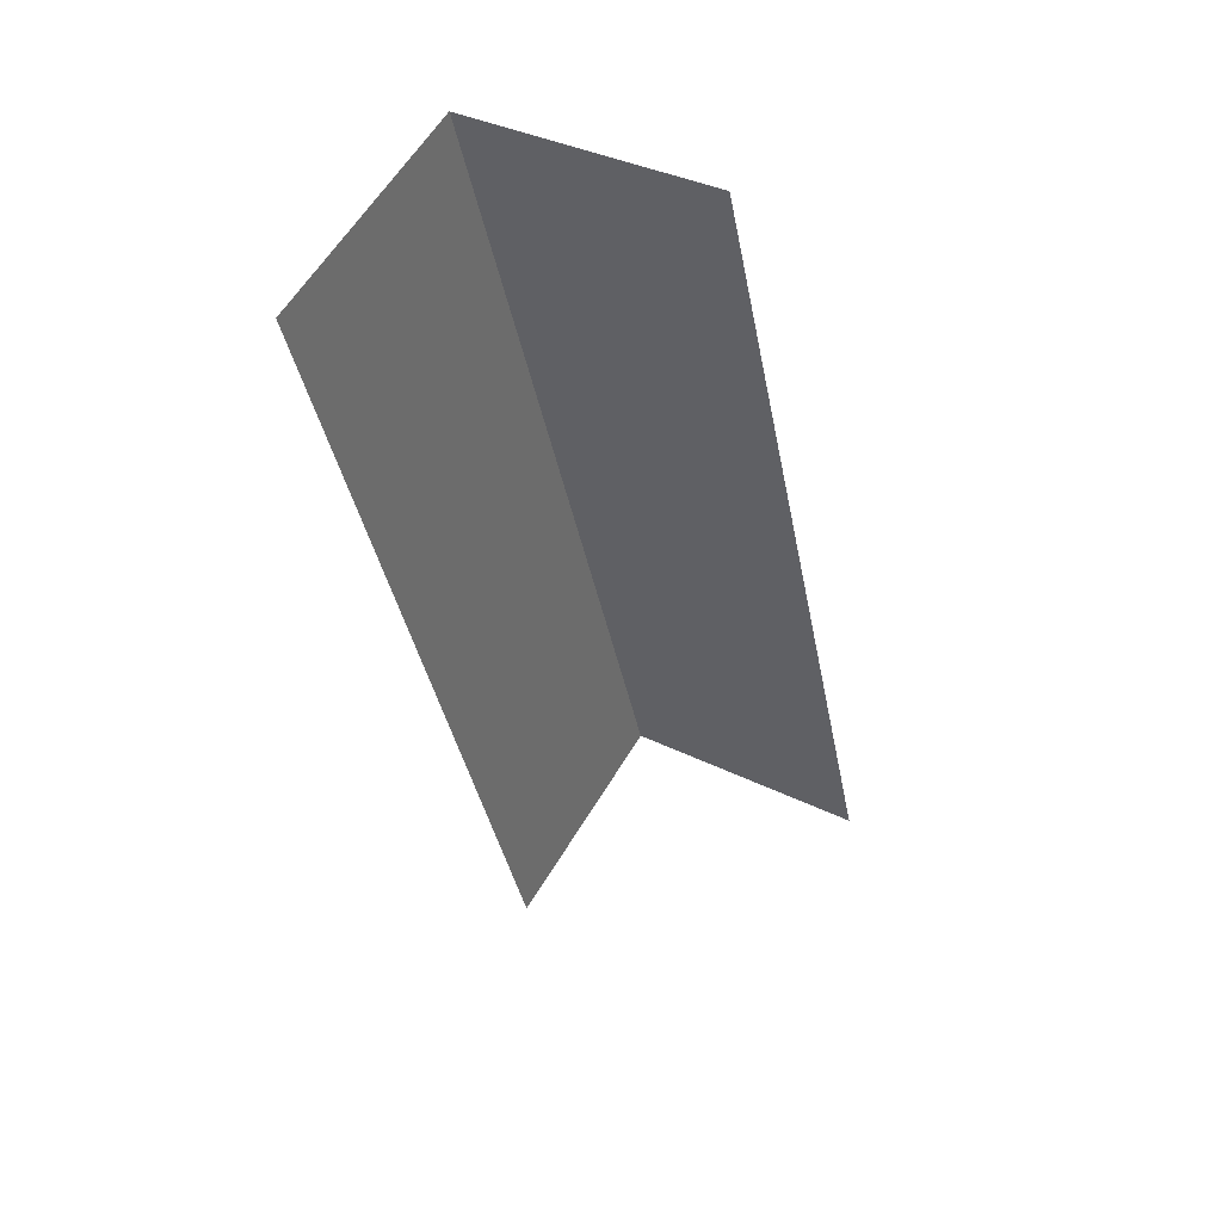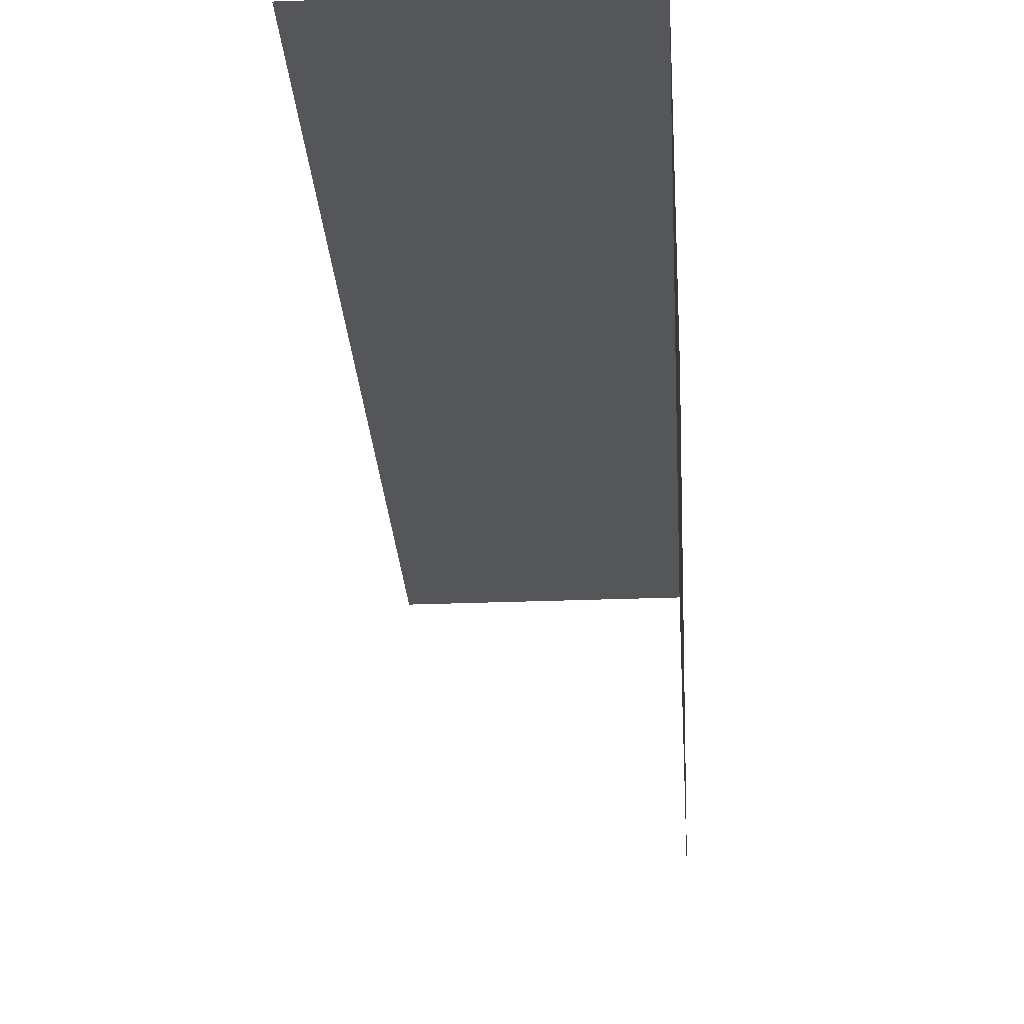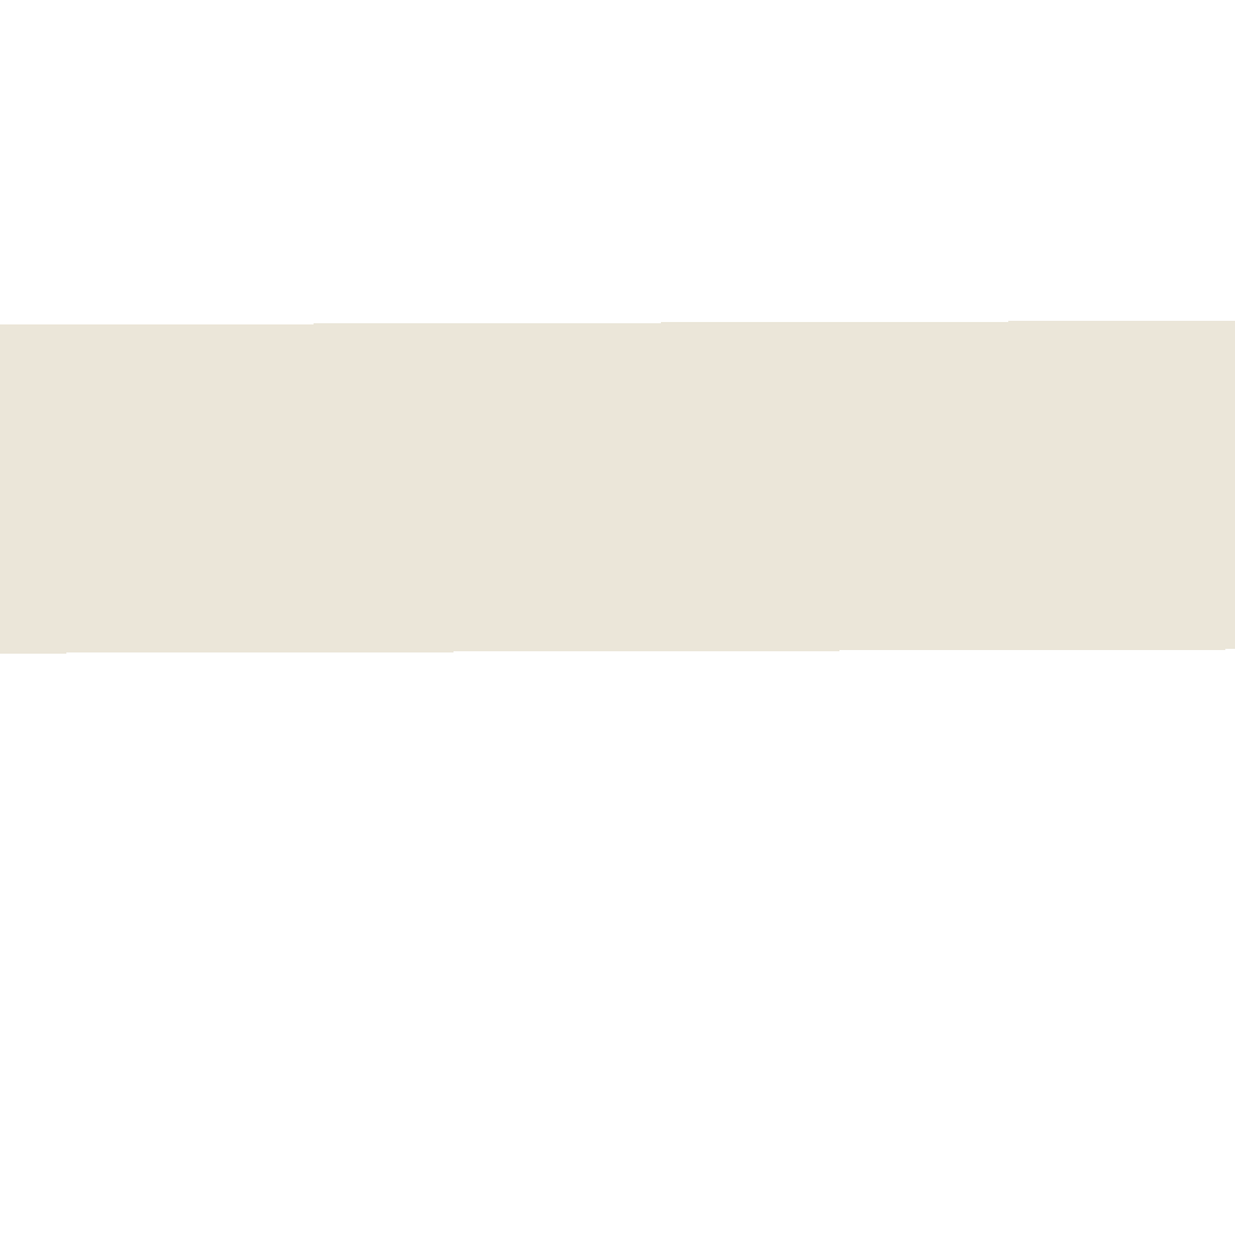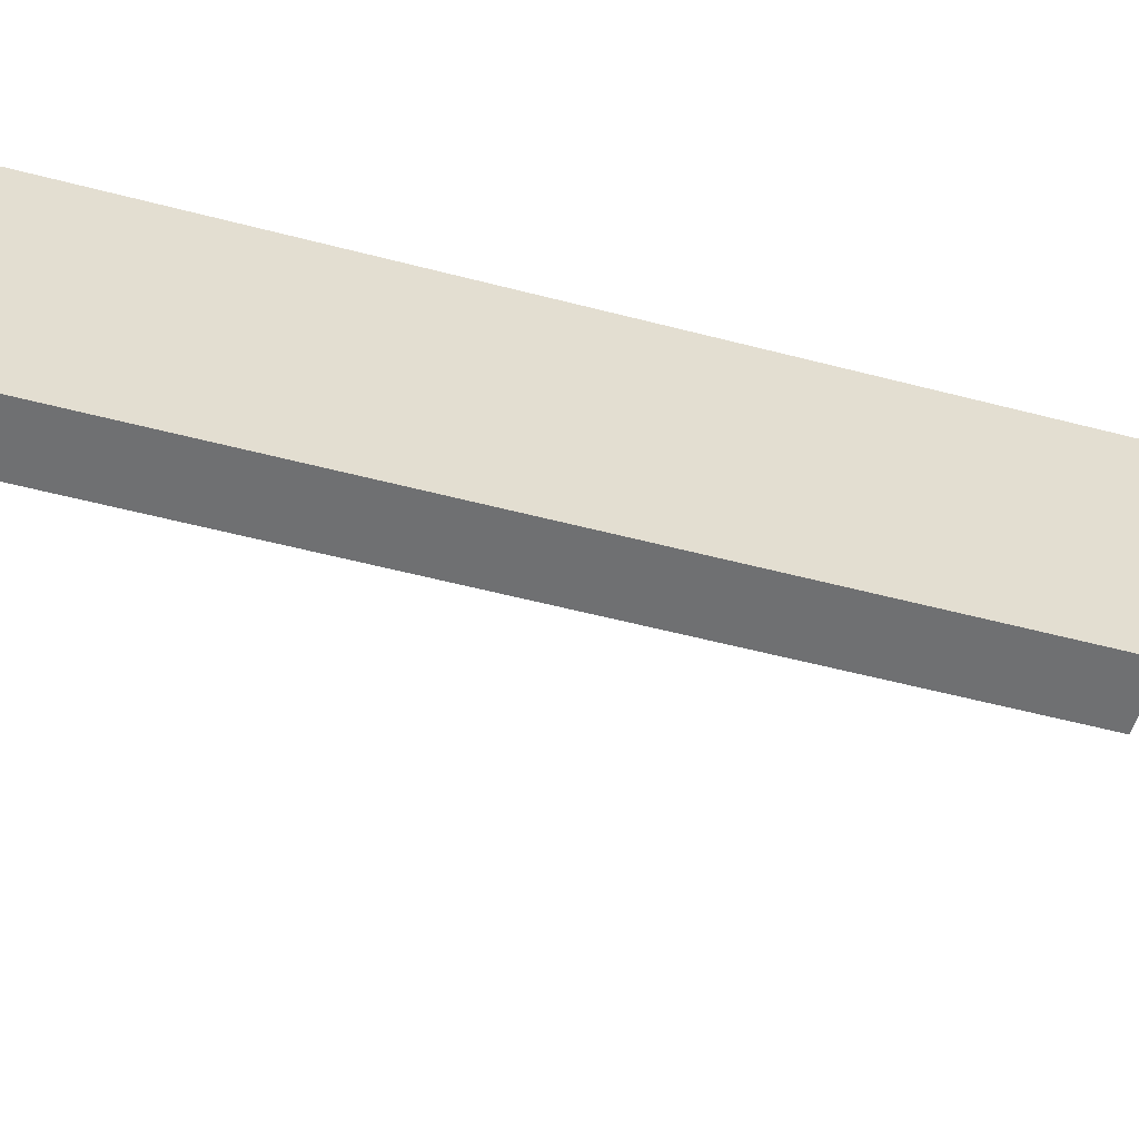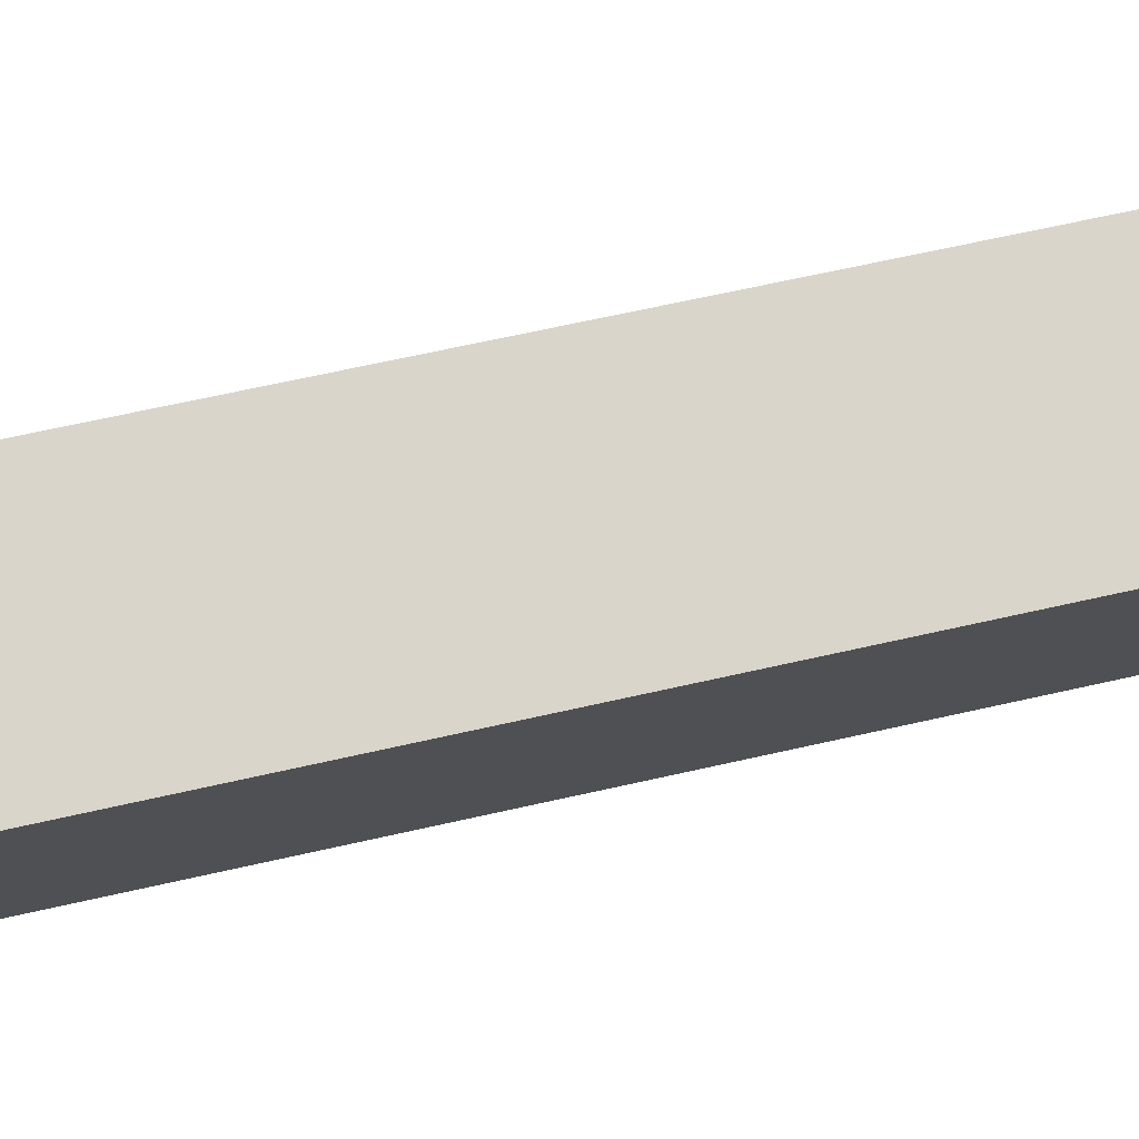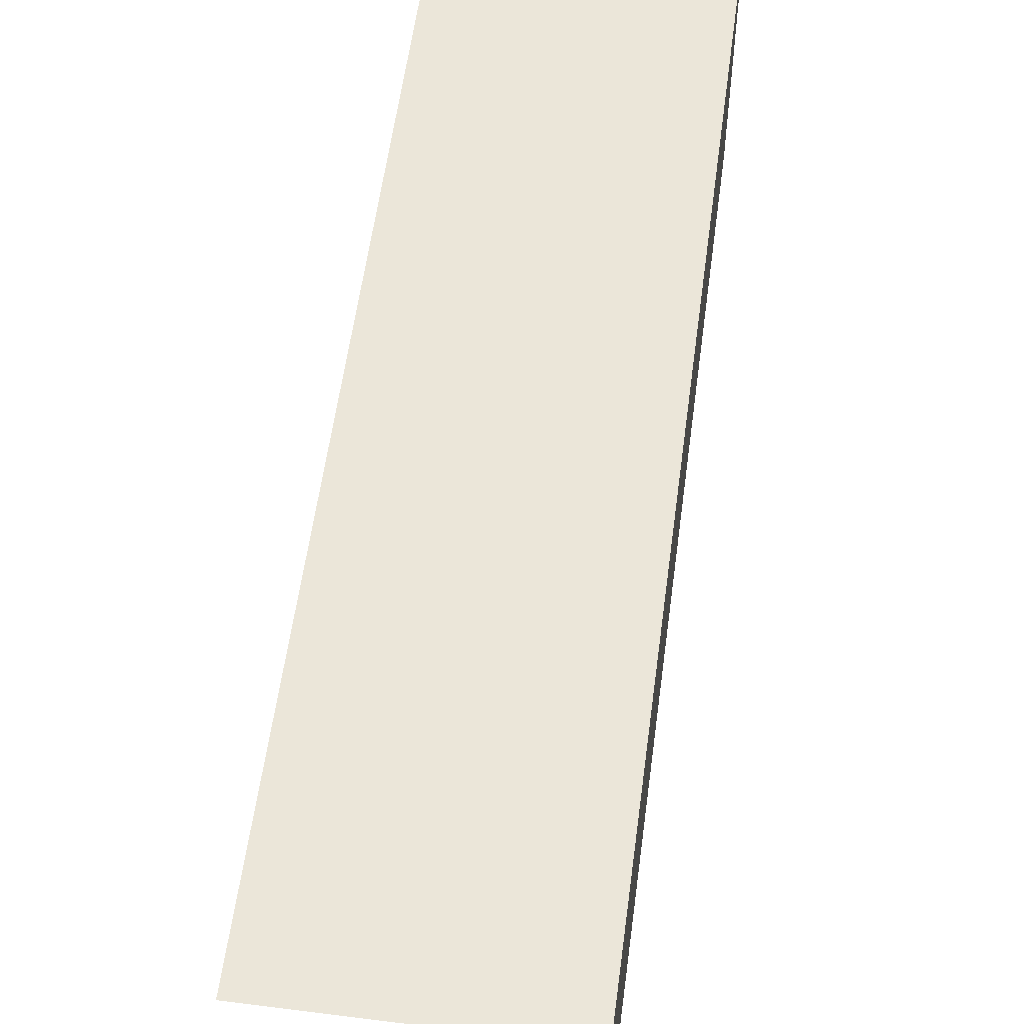
<metadata>
{"format":"obj","ext":"obj","renderer":"f3d","projection":"perspective","resolution":1024,"background":"white","views":[{"elev":36.7,"azim":122.7,"up":"+Y"},{"elev":-25.5,"azim":164.0,"up":"+Z"},{"elev":-41.3,"azim":-109.0,"up":"+Z"},{"elev":-54.9,"azim":-124.8,"up":"+Z"},{"elev":74.4,"azim":-121.6,"up":"+Z"},{"elev":57.5,"azim":168.2,"up":"+Z"}]}
</metadata>
<code>
v -2.234e+05 -1.282e+05 15.5
v -2.234e+05 -1.282e+05 15.5
v -2.234e+05 -1.282e+05 15.5
v -2.234e+05 -1.282e+05 15.5
v -2.234e+05 -1.282e+05 18.44
v -2.234e+05 -1.282e+05 18.44
v -2.234e+05 -1.282e+05 18.44
v -2.234e+05 -1.282e+05 18.44
f 1 2 3
f 1 4 2
f 8 4 1
f 6 8 1
f 8 2 4
f 8 5 2
f 6 1 3
f 7 6 3
f 5 6 7
f 5 8 6
f 5 3 2
f 5 7 3

</code>
